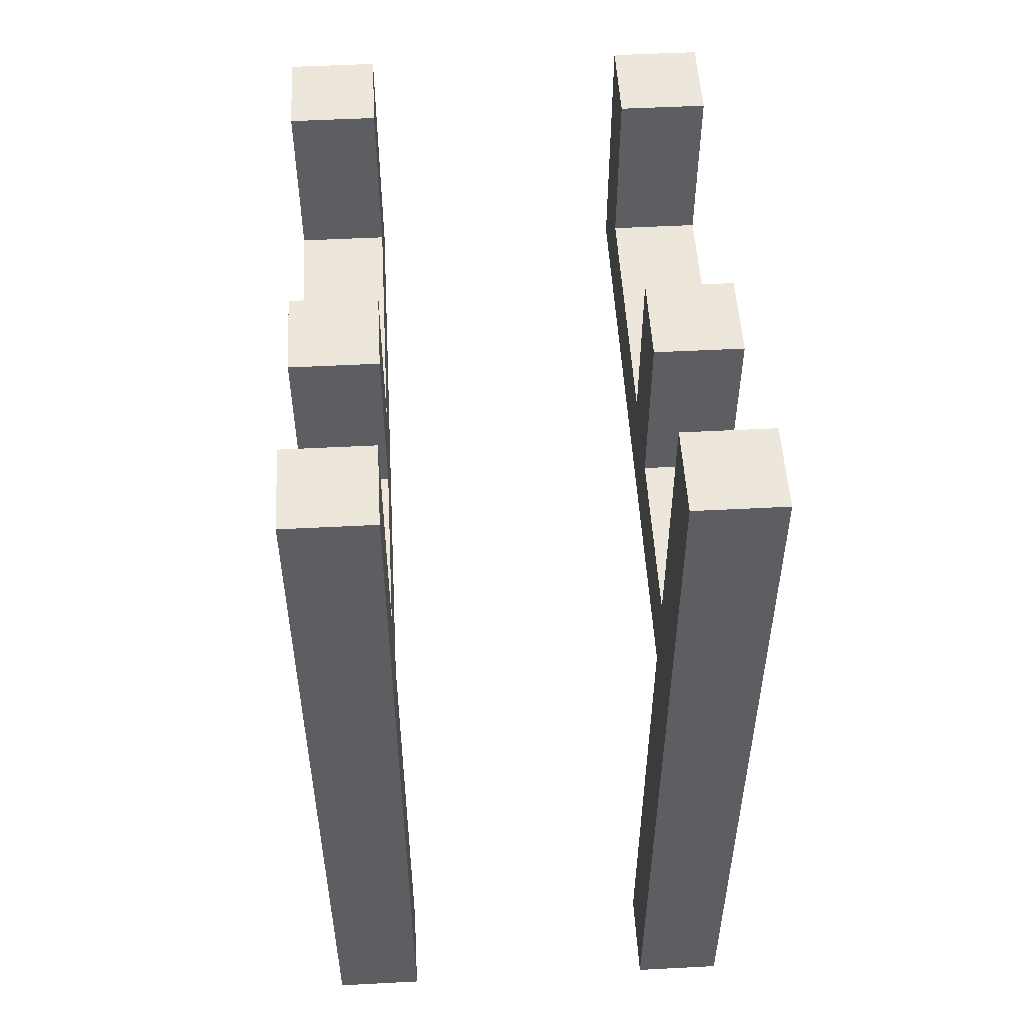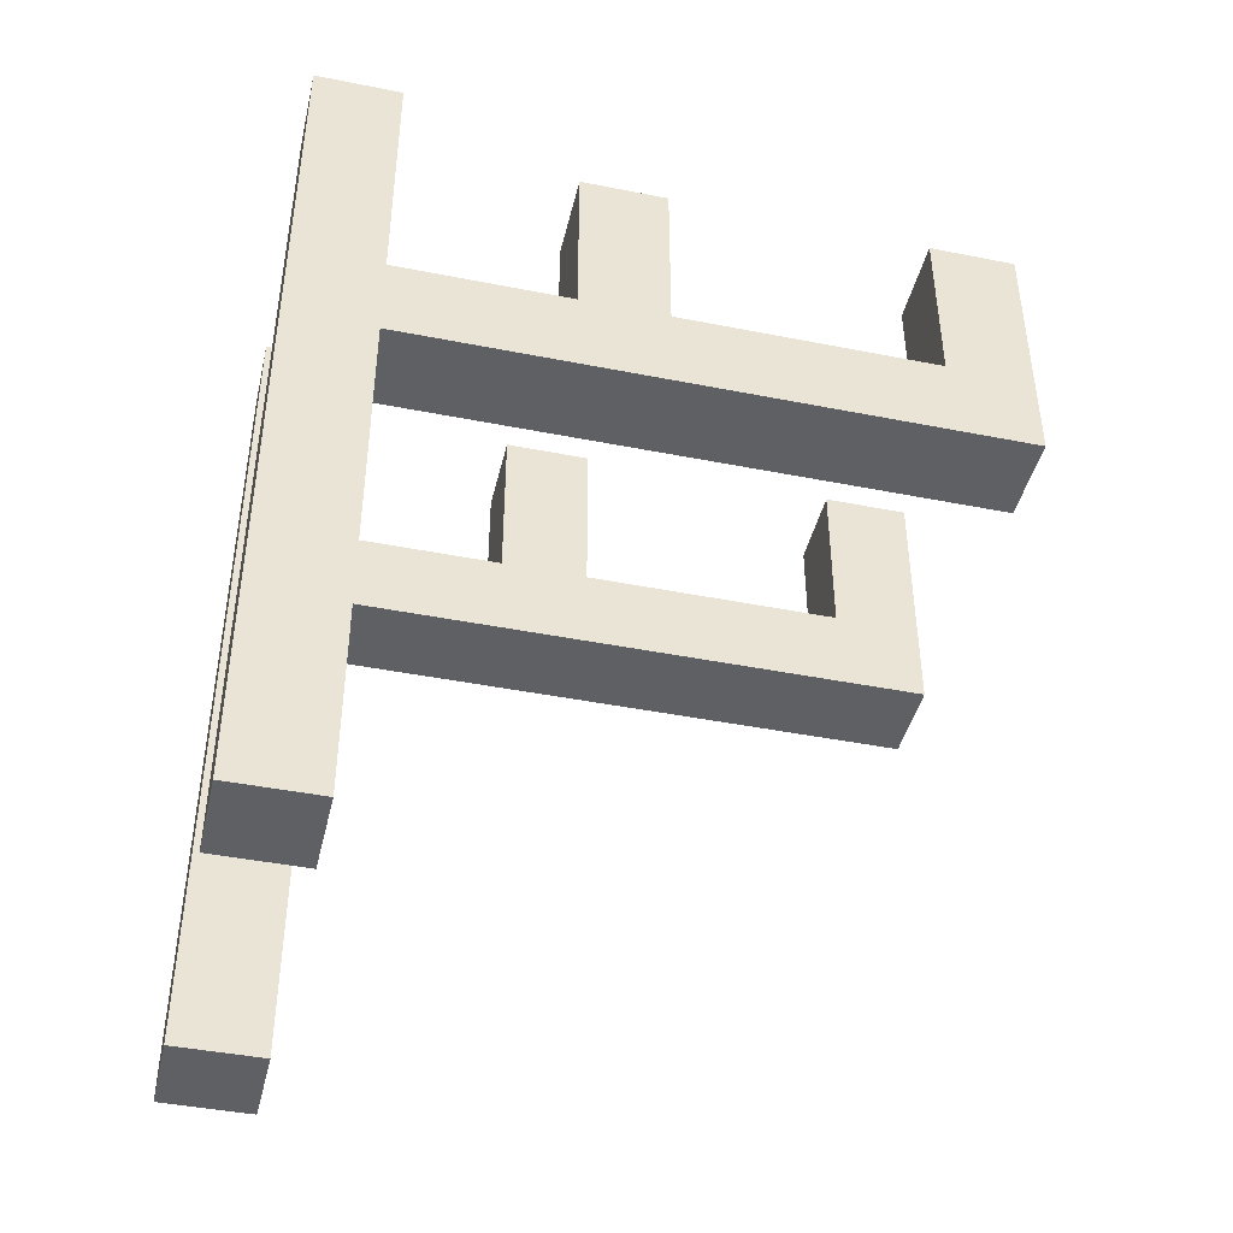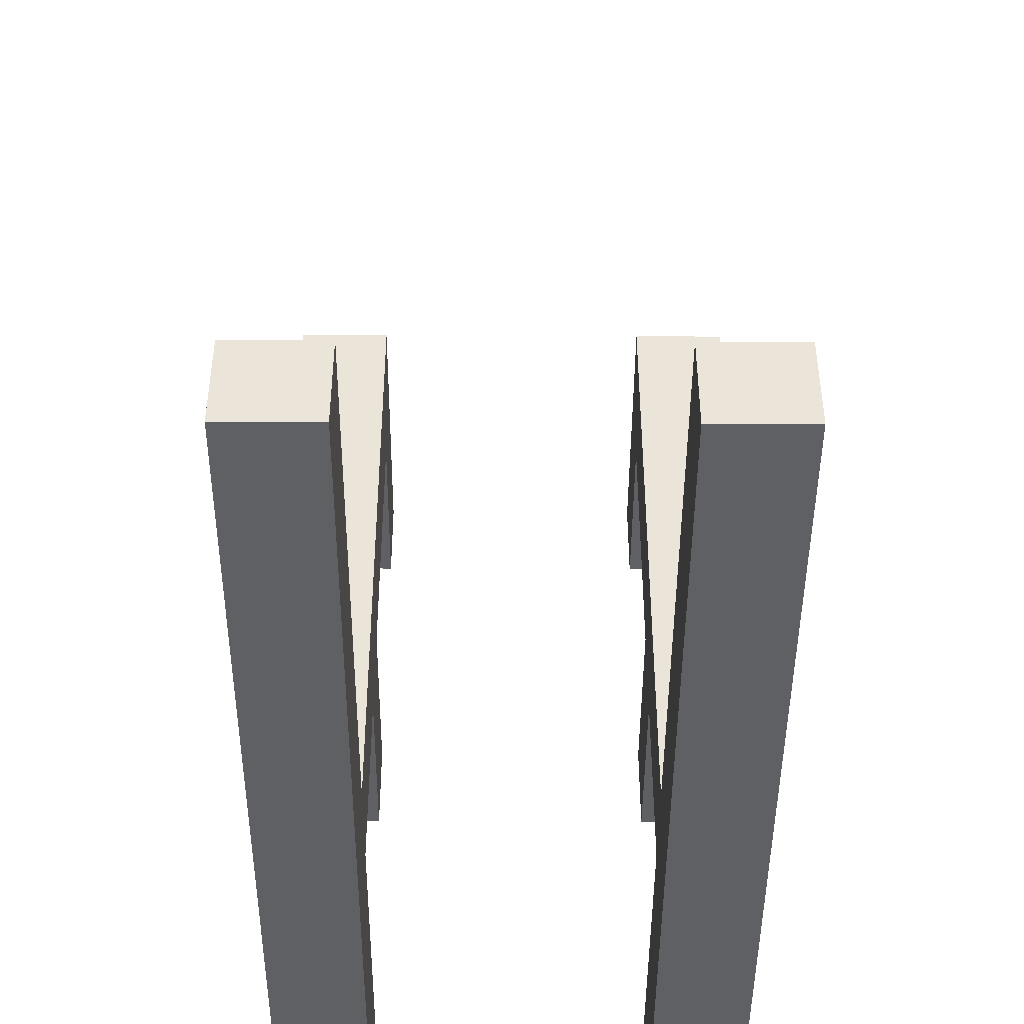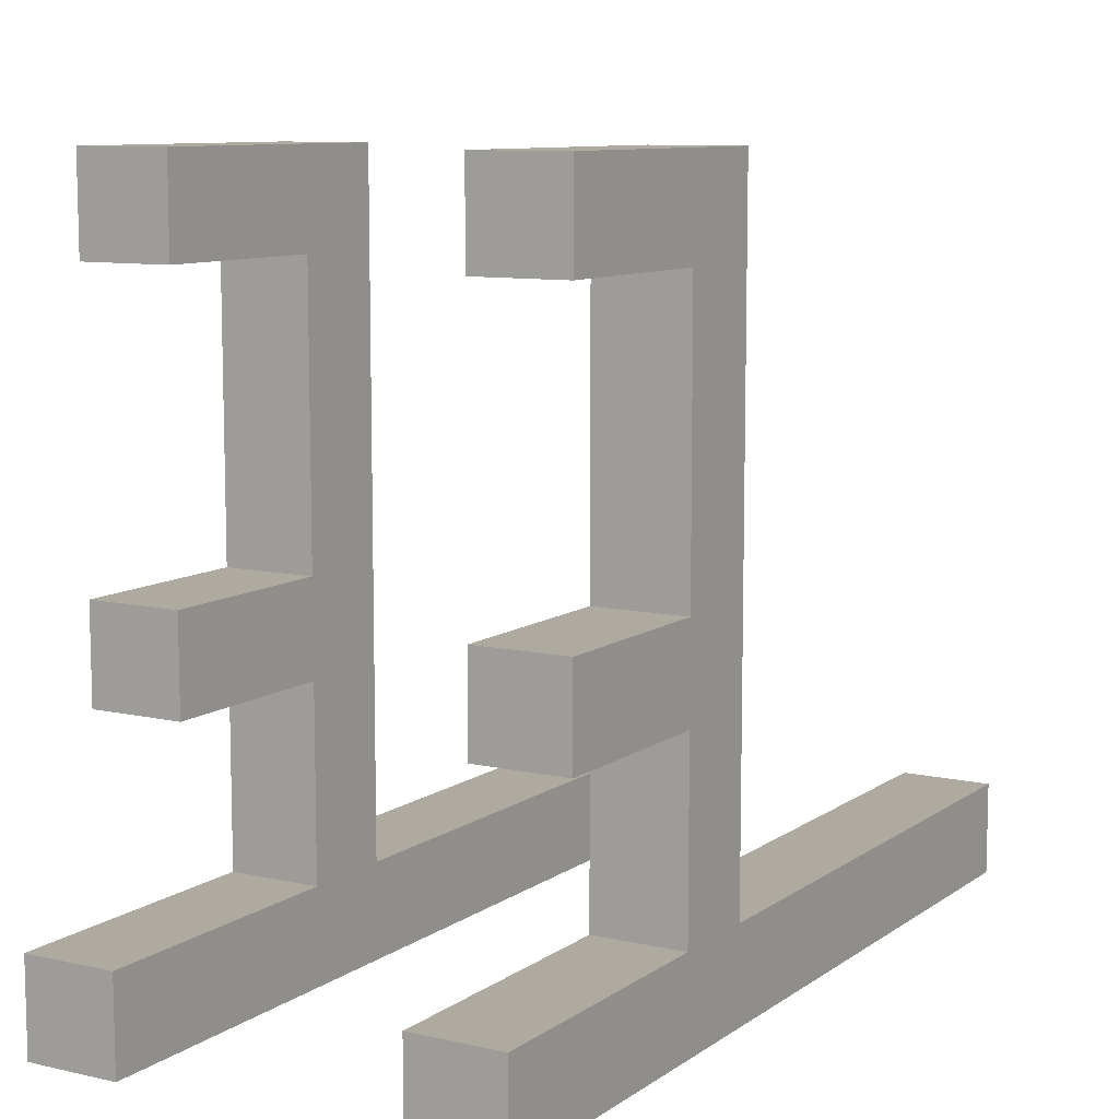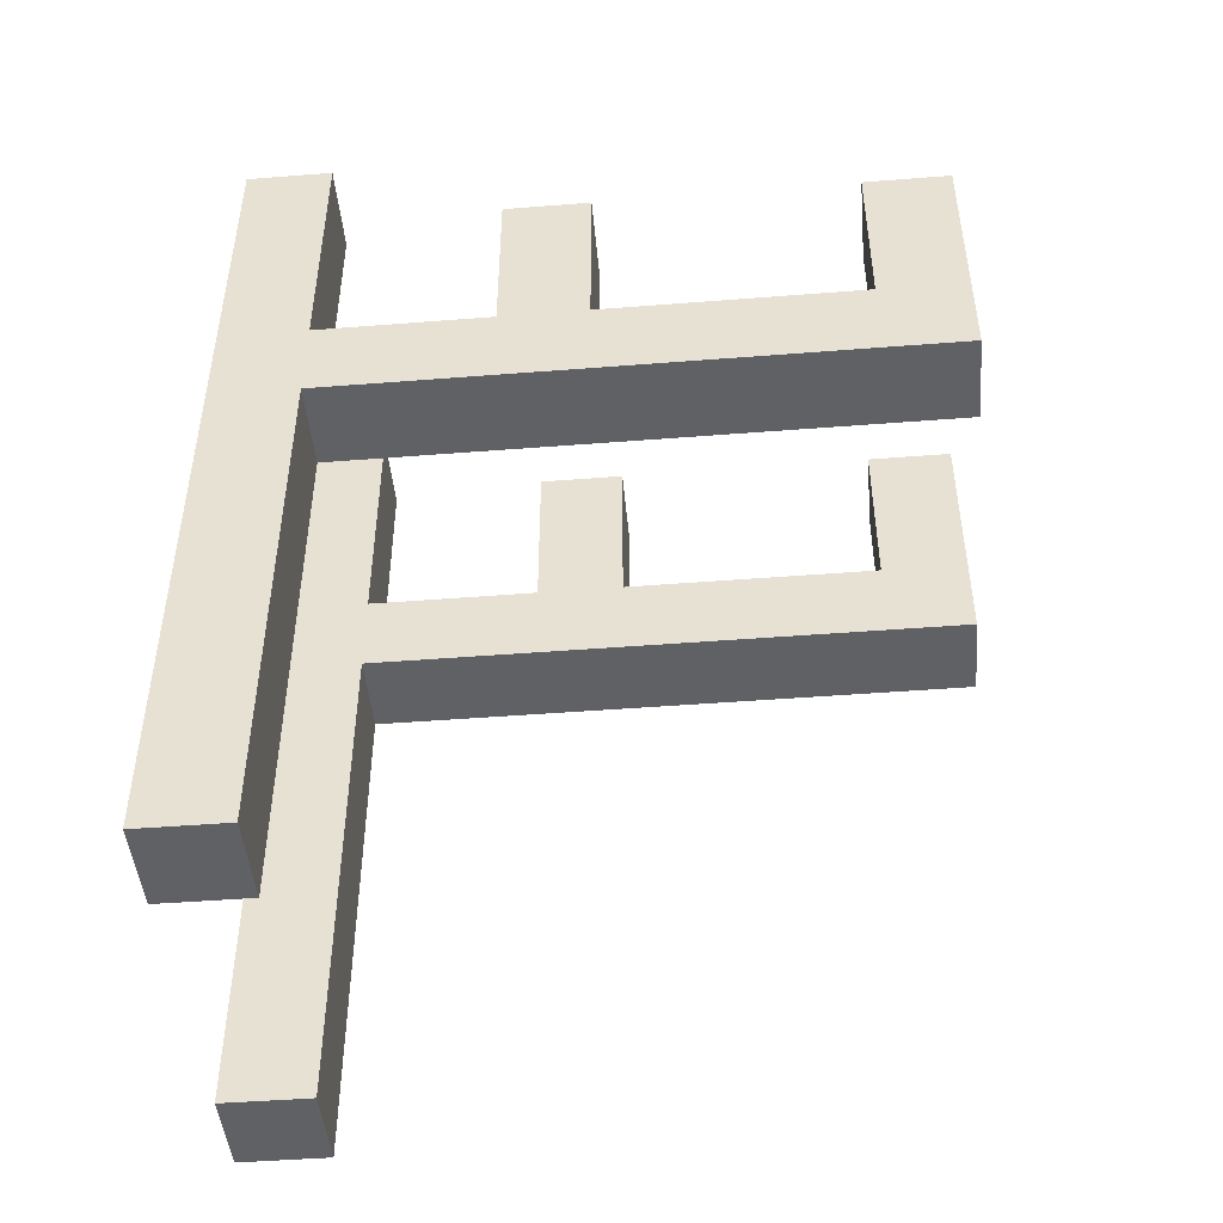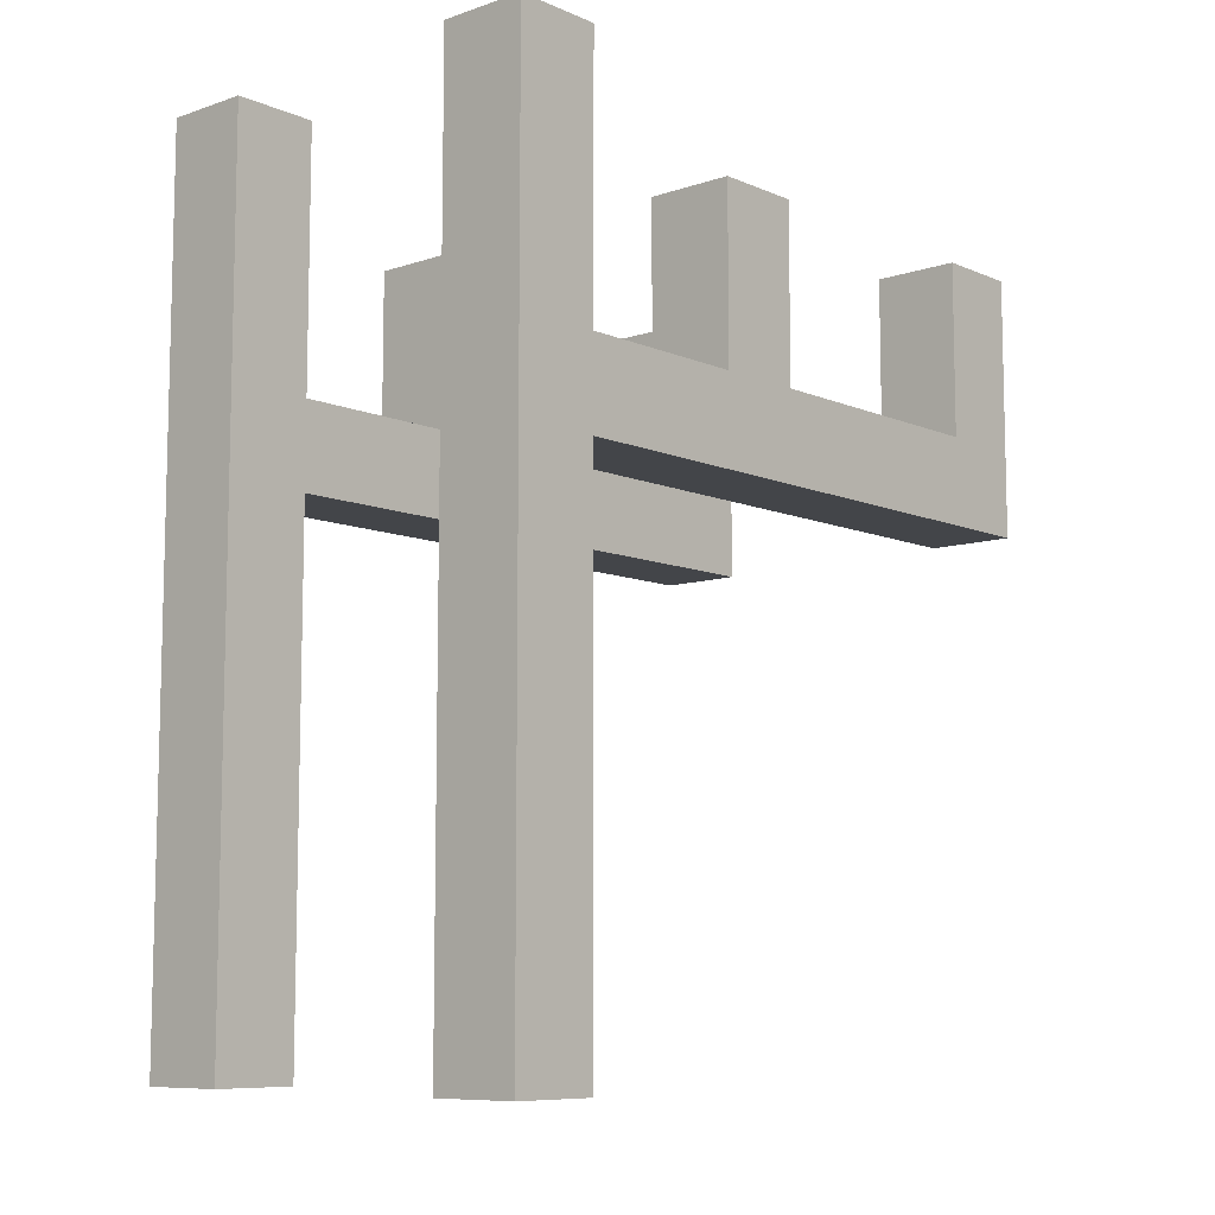
<metadata>
{"format":"obj","ext":"obj","renderer":"f3d","projection":"perspective","resolution":1024,"background":"white","views":[{"elev":51.9,"azim":176.8,"up":"+Y"},{"elev":-43.3,"azim":-103.2,"up":"+Y"},{"elev":-45.1,"azim":-0.3,"up":"+Z"},{"elev":9.5,"azim":-149.3,"up":"+Z"},{"elev":-46.7,"azim":-84.9,"up":"+Y"},{"elev":-8.8,"azim":-138.3,"up":"+Y"}]}
</metadata>
<code>
v -2.5 0 -3
v -2.5 0 -4
v -2.5 6 4
v -2.5 6 -3
v -2.5 7 3
v -2.5 7 -0
v -2.5 7 -1
v -2.5 7 -3
v -2.5 9 4
v -2.5 9 3
v -2.5 9 -0
v -2.5 9 -1
v -2.5 10 -3
v -2.5 10 -4
v 1.5 0 -3
v 1.5 0 -4
v 1.5 6 4
v 1.5 6 -3
v 1.5 7 3
v 1.5 7 -0
v 1.5 7 -1
v 1.5 7 -3
v 1.5 9 4
v 1.5 9 3
v 1.5 9 -0
v 1.5 9 -1
v 1.5 10 -3
v 1.5 10 -4
v -1.5 0 -3
v -1.5 0 -4
v -1.5 6 4
v -1.5 6 -3
v -1.5 7 3
v -1.5 7 -0
v -1.5 7 -1
v -1.5 7 -3
v -1.5 9 4
v -1.5 9 3
v -1.5 9 -0
v -1.5 9 -1
v -1.5 10 -3
v -1.5 10 -4
v 2.5 0 -3
v 2.5 0 -4
v 2.5 6 4
v 2.5 6 -3
v 2.5 7 3
v 2.5 7 -0
v 2.5 7 -1
v 2.5 7 -3
v 2.5 9 4
v 2.5 9 3
v 2.5 9 -0
v 2.5 9 -1
v 2.5 10 -3
v 2.5 10 -4
v -2.5 6 4
v -2.5 9 4
v -1.5 6 4
v -1.5 9 4
v 1.5 6 4
v 1.5 9 4
v 2.5 6 4
v 2.5 9 4
v -2.5 7 -0
v -2.5 9 -0
v -1.5 7 -0
v -1.5 9 -0
v 1.5 7 -0
v 1.5 9 -0
v 2.5 7 -0
v 2.5 9 -0
v -2.5 0 -3
v -2.5 6 -3
v -2.5 7 -3
v -2.5 10 -3
v -1.5 0 -3
v -1.5 6 -3
v -1.5 7 -3
v -1.5 10 -3
v 1.5 0 -3
v 1.5 6 -3
v 1.5 7 -3
v 1.5 10 -3
v 2.5 0 -3
v 2.5 6 -3
v 2.5 7 -3
v 2.5 10 -3
v -2.5 7 3
v -2.5 9 3
v -1.5 7 3
v -1.5 9 3
v 1.5 7 3
v 1.5 9 3
v 2.5 7 3
v 2.5 9 3
v -2.5 7 -1
v -2.5 9 -1
v -1.5 7 -1
v -1.5 9 -1
v 1.5 7 -1
v 1.5 9 -1
v 2.5 7 -1
v 2.5 9 -1
v -2.5 0 -4
v -2.5 10 -4
v -1.5 0 -4
v -1.5 10 -4
v 1.5 0 -4
v 1.5 10 -4
v 2.5 0 -4
v 2.5 10 -4
v -2.5 0 -3
v -1.5 0 -3
v 1.5 0 -3
v 2.5 0 -3
v -2.5 0 -4
v -1.5 0 -4
v 1.5 0 -4
v 2.5 0 -4
v -2.5 6 4
v -1.5 6 4
v 1.5 6 4
v 2.5 6 4
v -2.5 6 -3
v -1.5 6 -3
v 1.5 6 -3
v 2.5 6 -3
v -2.5 7 3
v -1.5 7 3
v 1.5 7 3
v 2.5 7 3
v -2.5 7 -0
v -1.5 7 -0
v 1.5 7 -0
v 2.5 7 -0
v -2.5 7 -1
v -1.5 7 -1
v 1.5 7 -1
v 2.5 7 -1
v -2.5 7 -3
v -1.5 7 -3
v 1.5 7 -3
v 2.5 7 -3
v -2.5 9 4
v -1.5 9 4
v 1.5 9 4
v 2.5 9 4
v -2.5 9 3
v -1.5 9 3
v 1.5 9 3
v 2.5 9 3
v -2.5 9 -0
v -1.5 9 -0
v 1.5 9 -0
v 2.5 9 -0
v -2.5 9 -1
v -1.5 9 -1
v 1.5 9 -1
v 2.5 9 -1
v -2.5 10 -3
v -1.5 10 -3
v 1.5 10 -3
v 2.5 10 -3
v -2.5 10 -4
v -1.5 10 -4
v 1.5 10 -4
v 2.5 10 -4
f 4 2 1
f 5 4 3
f 6 4 5
f 7 4 6
f 8 2 4
f 8 4 7
f 9 5 3
f 10 5 9
f 11 7 6
f 12 7 11
f 13 2 8
f 14 2 13
f 18 16 15
f 19 18 17
f 20 18 19
f 21 18 20
f 22 16 18
f 22 18 21
f 23 19 17
f 24 19 23
f 25 21 20
f 26 21 25
f 27 16 22
f 28 16 27
f 29 30 32
f 31 32 33
f 33 32 34
f 34 32 35
f 32 30 36
f 35 32 36
f 31 33 37
f 37 33 38
f 34 35 39
f 39 35 40
f 36 30 41
f 41 30 42
f 43 44 46
f 45 46 47
f 47 46 48
f 48 46 49
f 46 44 50
f 49 46 50
f 45 47 51
f 51 47 52
f 48 49 53
f 53 49 54
f 50 44 55
f 55 44 56
f 59 58 57
f 60 58 59
f 63 62 61
f 64 62 63
f 67 66 65
f 68 66 67
f 71 70 69
f 72 70 71
f 77 74 73
f 78 74 77
f 79 76 75
f 80 76 79
f 85 82 81
f 86 82 85
f 87 84 83
f 88 84 87
f 89 90 91
f 91 90 92
f 93 94 95
f 95 94 96
f 97 98 99
f 99 98 100
f 101 102 103
f 103 102 104
f 105 106 107
f 107 106 108
f 109 110 111
f 111 110 112
f 117 114 113
f 118 114 117
f 119 116 115
f 120 116 119
f 125 122 121
f 126 122 125
f 127 124 123
f 128 124 127
f 129 130 133
f 133 130 134
f 131 132 135
f 135 132 136
f 137 138 141
f 141 138 142
f 139 140 143
f 143 140 144
f 145 146 149
f 149 146 150
f 147 148 151
f 151 148 152
f 153 154 157
f 157 154 158
f 155 156 159
f 159 156 160
f 161 162 165
f 165 162 166
f 163 164 167
f 167 164 168

</code>
